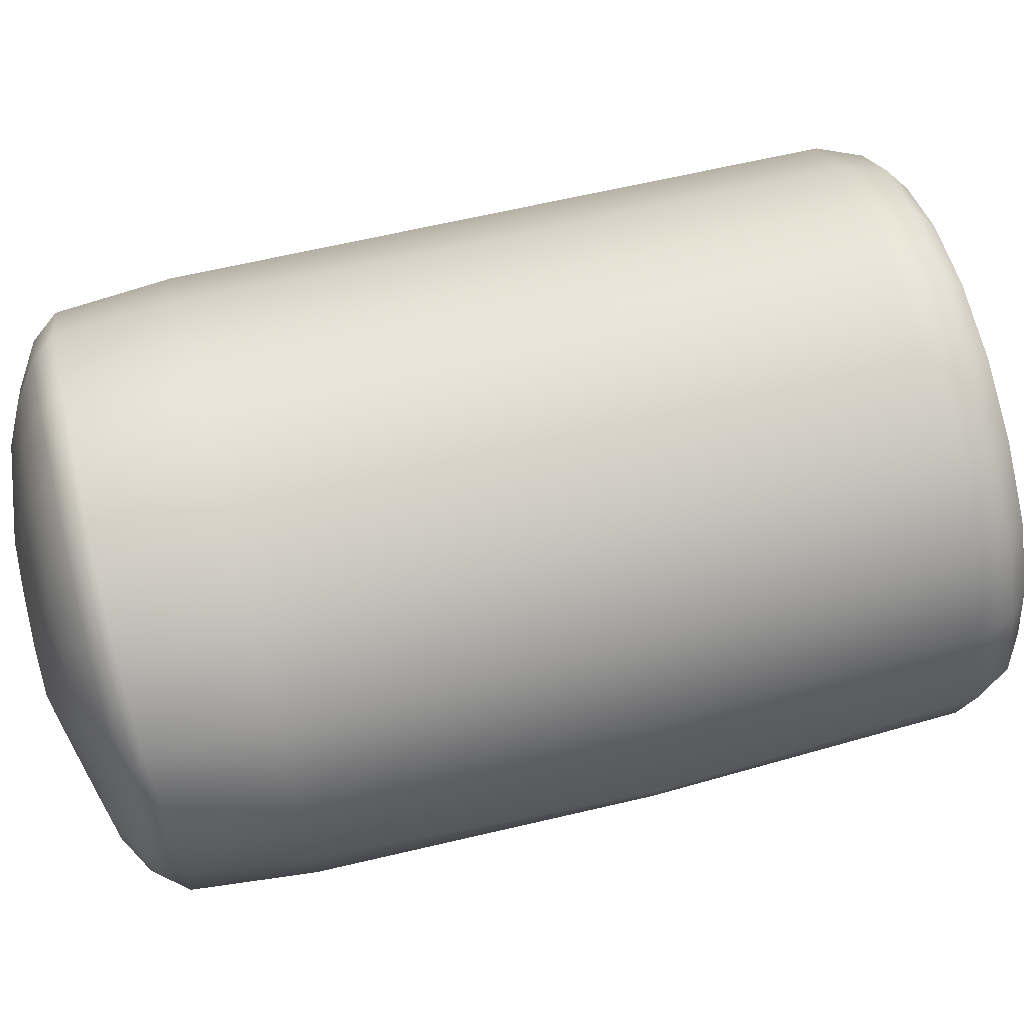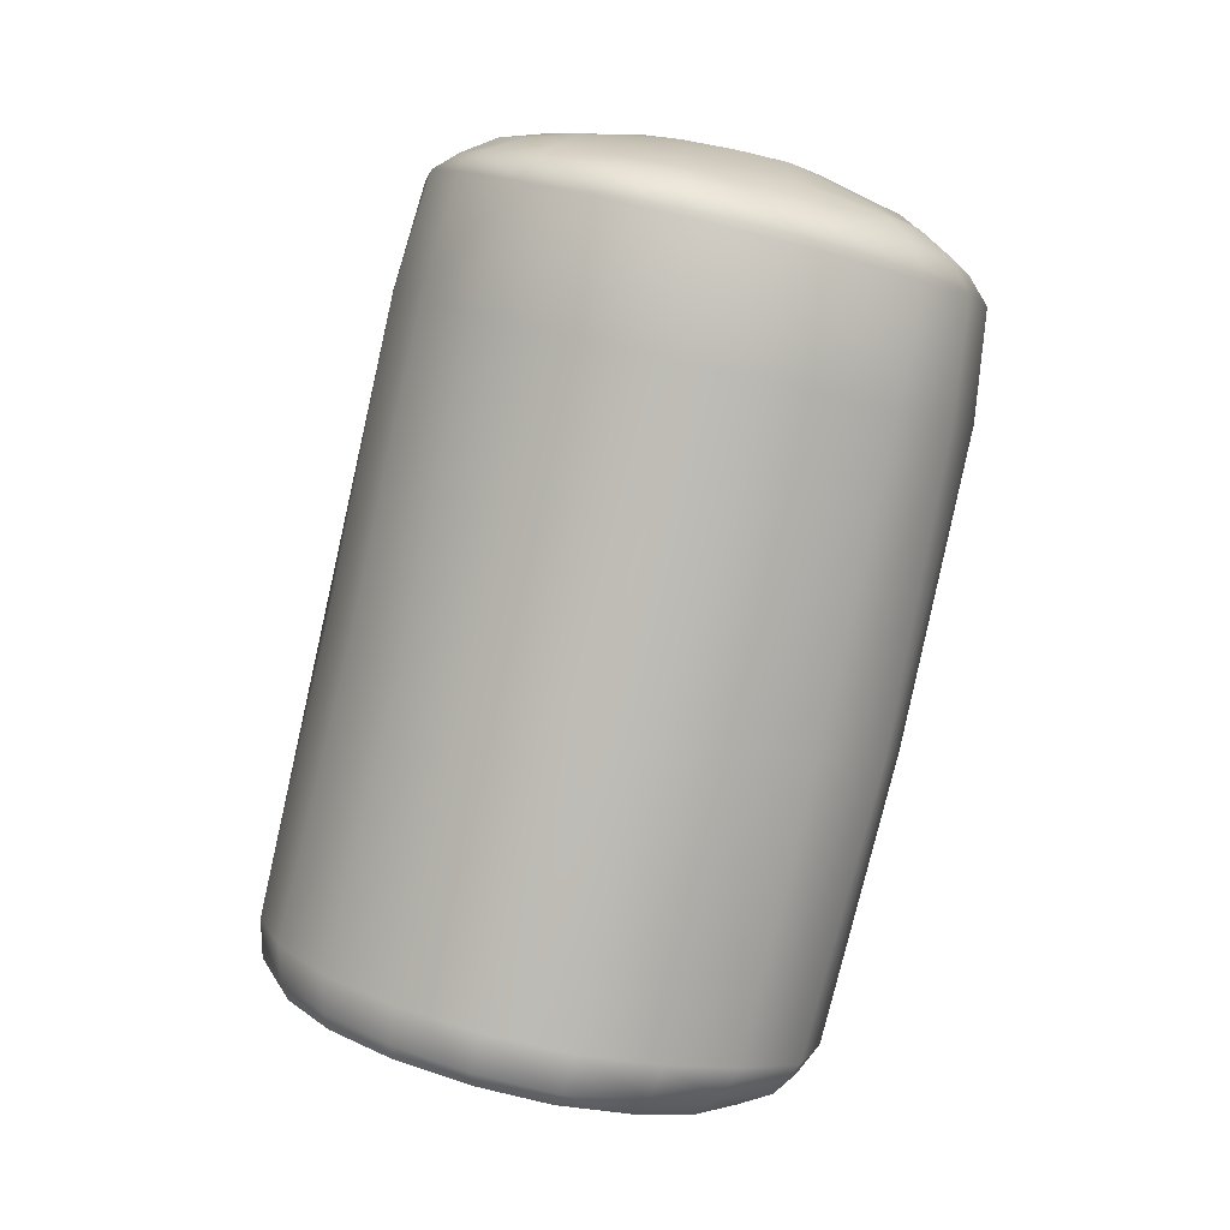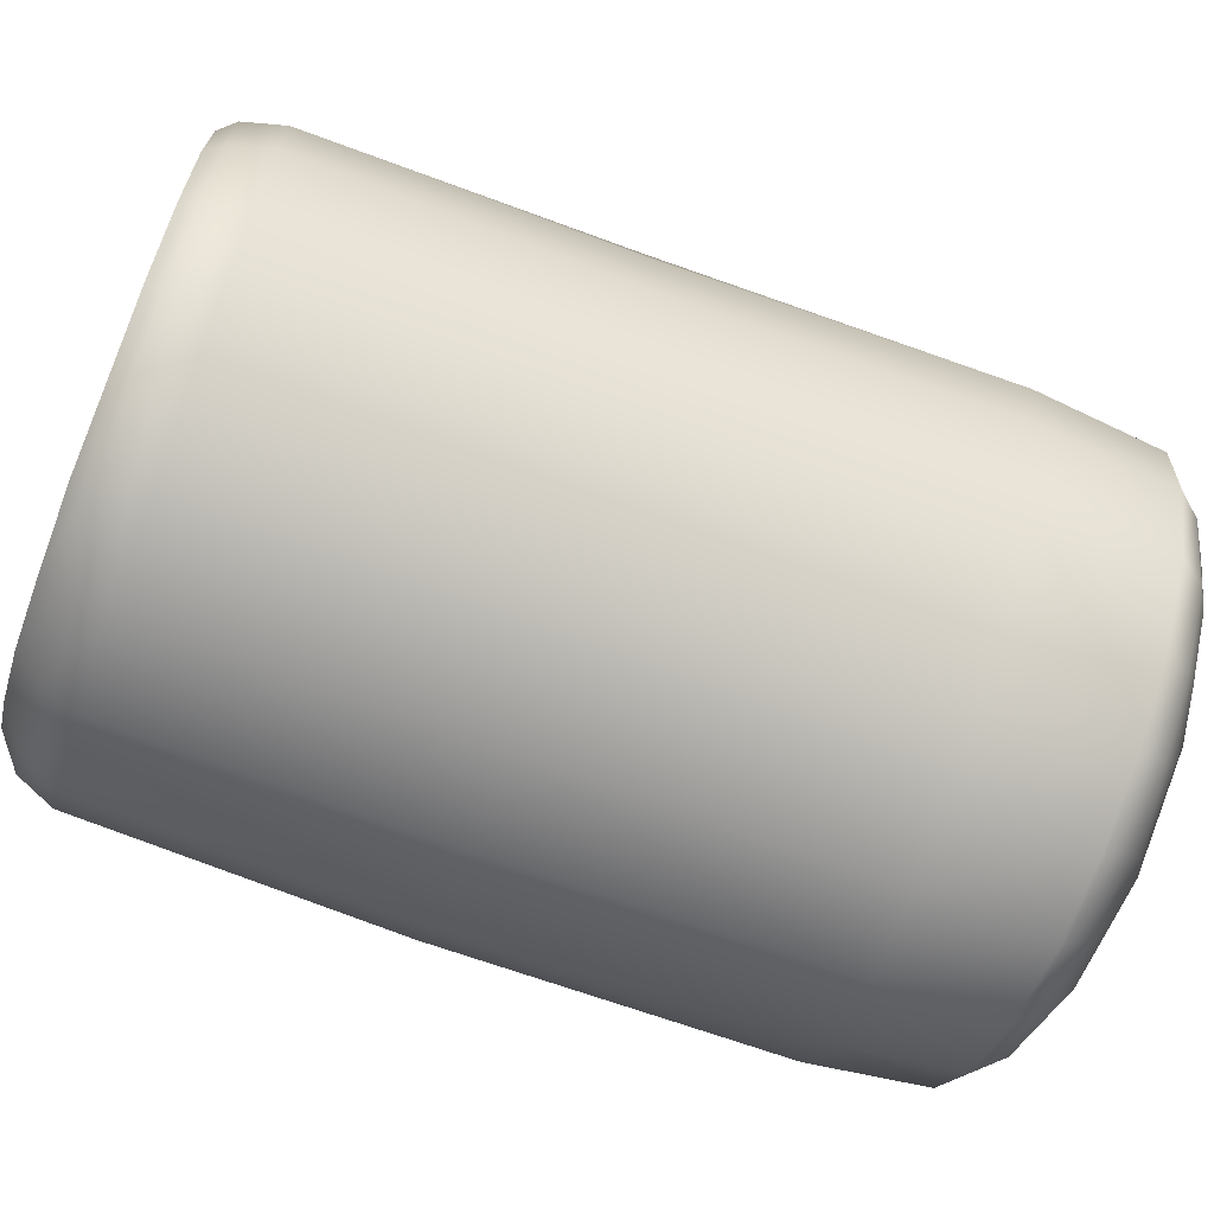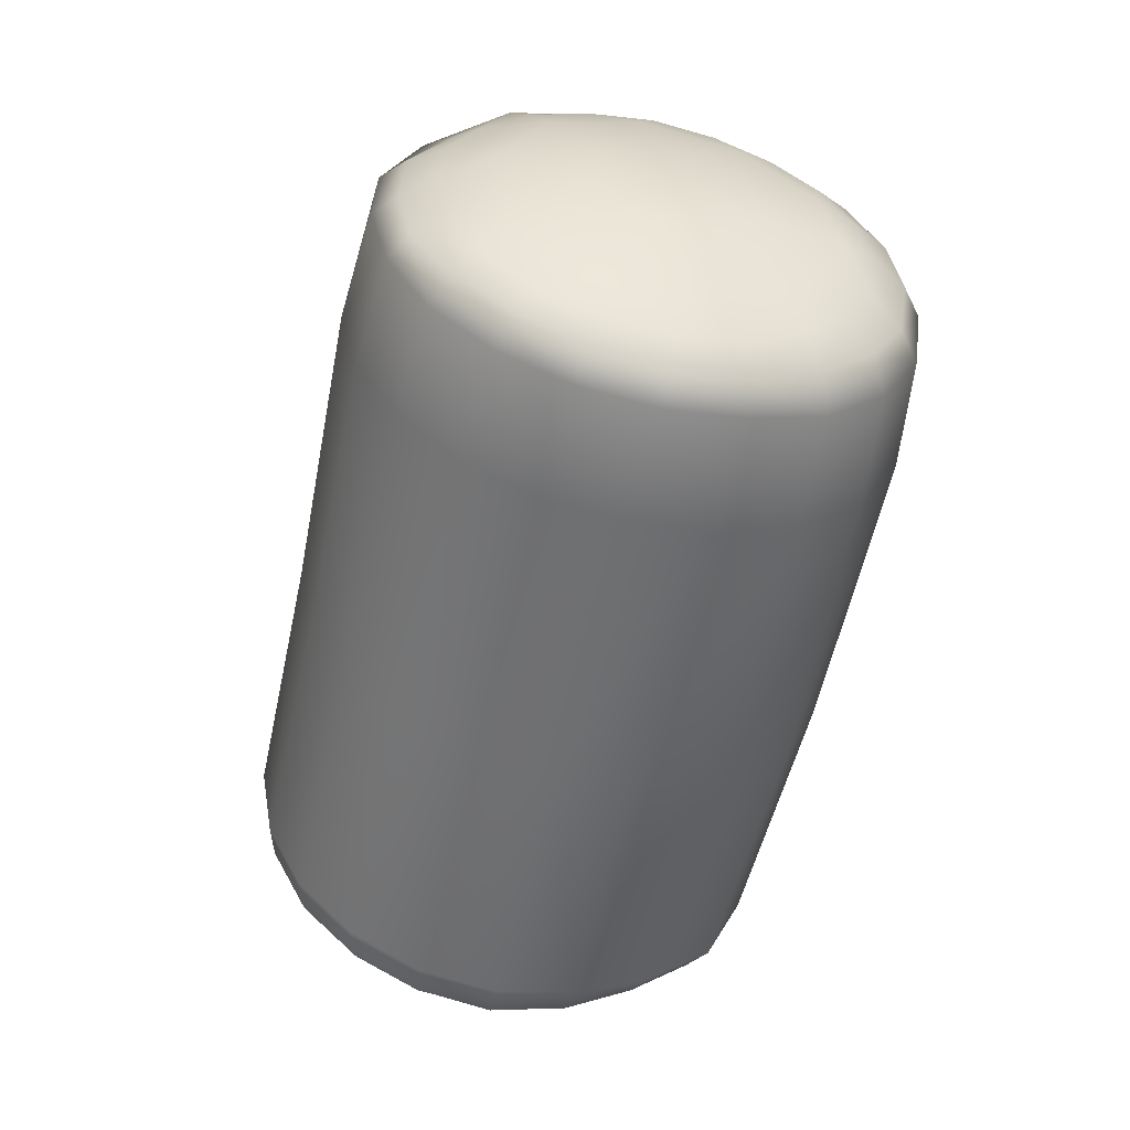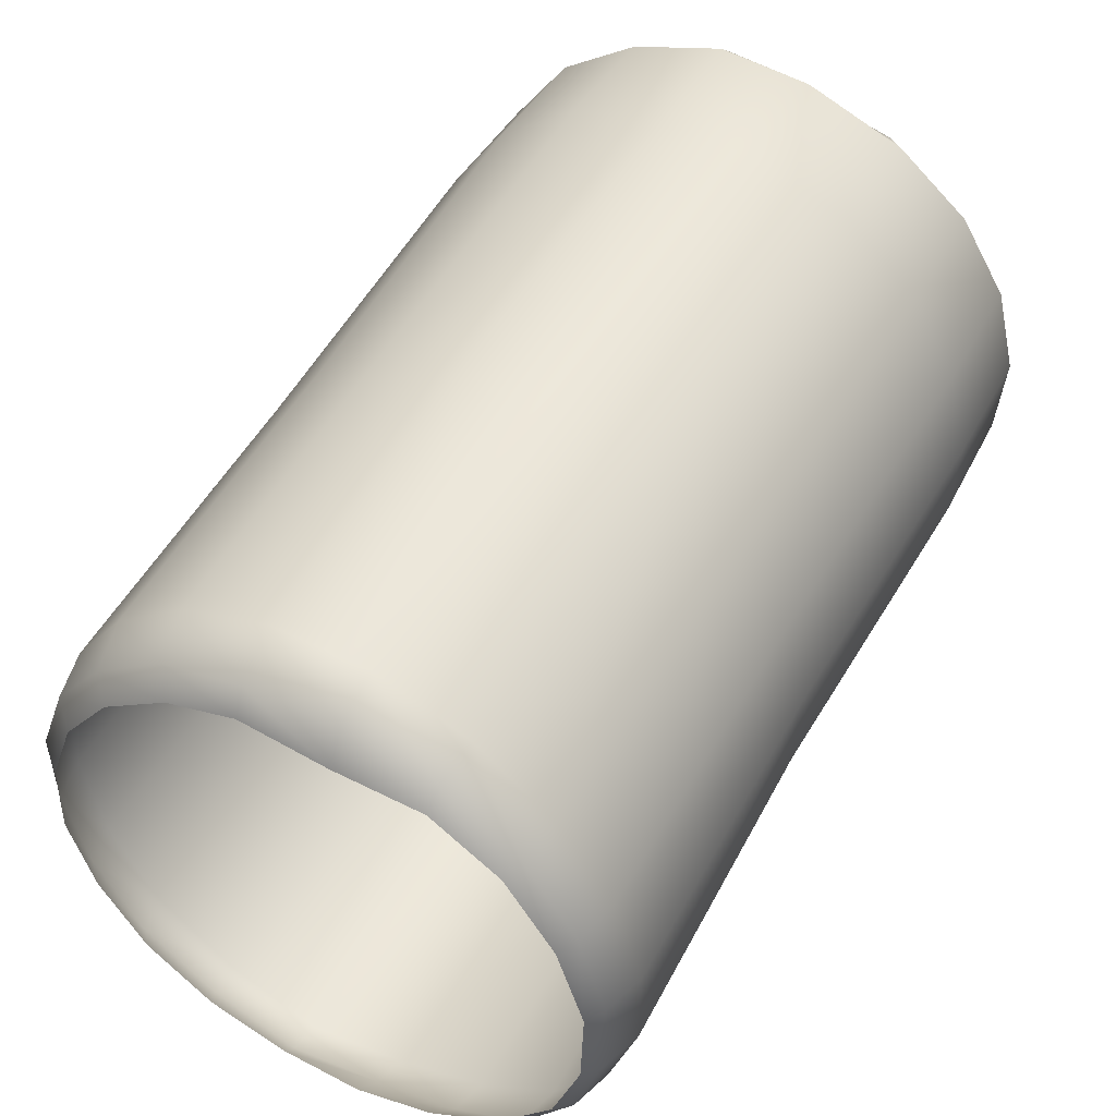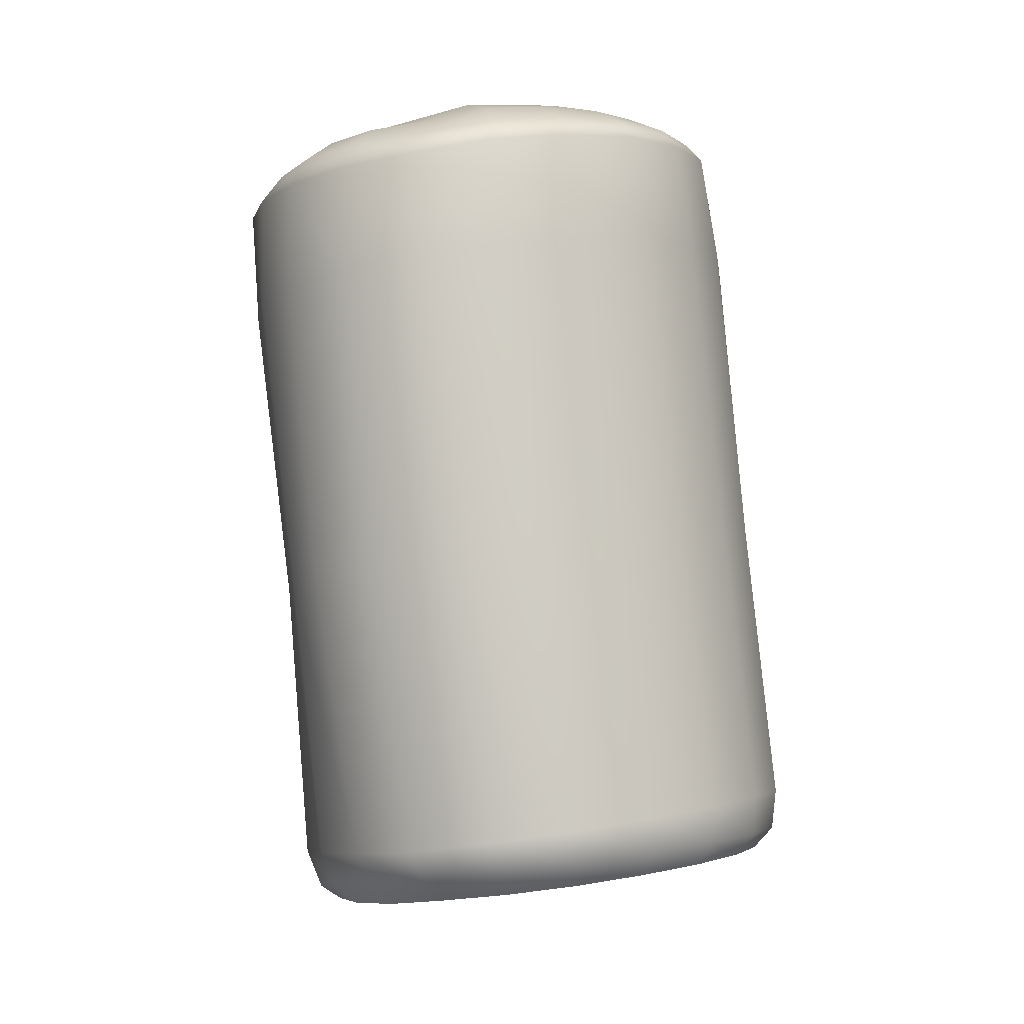
<metadata>
{"format":"obj","ext":"obj","renderer":"f3d","projection":"perspective","resolution":1024,"background":"white","views":[{"elev":-27.4,"azim":-87.8,"up":"+Z"},{"elev":0.0,"azim":117.9,"up":"+Y"},{"elev":-25.8,"azim":76.3,"up":"+Z"},{"elev":28.6,"azim":126.7,"up":"+Y"},{"elev":66.3,"azim":30.6,"up":"+Z"},{"elev":-17.2,"azim":-147.6,"up":"+Y"}]}
</metadata>
<code>
g wall36
v -0.3039 -0.09793 1.47
v 0.139 -0.09534 1.524
v 0.1766 -0.6354 1.67
v -0.2923 -0.6433 1.623
v -0.7055 -0.1606 1.262
v -0.294 -2.23 2.045
v 0.1881 -2.21 2.113
v 0.1864 -3.713 2.445
v -0.7186 -0.6969 1.431
v -1.027 -0.237 0.942
v -0.6835 -2.295 1.799
v -0.2634 -3.728 2.36
v 0.1924 -3.94 2.377
v -1.037 -0.7867 1.105
v -1.222 -0.3426 0.5444
v -0.9691 -2.378 1.482
v -0.6511 -3.777 2.14
v -0.2236 -3.971 2.32
v 0.2108 -4.061 2.23
v -0.2069 -4.065 2.204
v -0.5969 -4.001 2.13
v -0.5205 -4.106 2.051
v -1.233 -0.895 0.6911
v -1.28 -0.4467 0.1224
v -1.168 -2.475 1.081
v -0.9426 -3.856 1.822
v -0.8862 -4.077 1.839
v -0.7949 -4.177 1.797
v -1.291 -1.003 0.2625
v -1.21 -0.5462 -0.2986
v -1.232 -2.582 0.6646
v -1.13 -3.952 1.445
v -1.082 -4.157 1.48
v -0.9709 -4.262 1.467
v -1.22 -1.114 -0.1711
v -1.012 -0.6396 -0.6752
v -1.169 -2.691 0.2445
v -1.201 -4.055 1.034
v -1.16 -4.253 1.082
v -1.04 -4.355 1.102
v -1.026 -1.215 -0.568
v -0.713 -0.716 -0.9764
v -0.9905 -2.791 -0.1457
v -1.147 -4.159 0.6209
v -1.101 -4.343 0.6807
v -0.9952 -4.446 0.7374
v -0.7192 -1.298 -0.8938
v -0.3453 -0.7862 -1.177
v -0.7058 -2.877 -0.4842
v -0.9823 -4.264 0.2312
v -0.933 -4.439 0.3111
v -0.8262 -4.531 0.411
v -0.329 -1.353 -1.115
v 0.07163 -0.7888 -1.239
v -0.3184 -2.939 -0.7338
v -0.6975 -4.356 -0.1019
v -0.6583 -4.521 -0.004931
v -0.566 -4.601 0.142
v 0.1133 -1.368 -1.175
v 0.491 -0.7618 -1.174
v 0.1442 -2.966 -0.8433
v -0.301 -4.412 -0.3172
v -0.2754 -4.568 -0.1964
v -0.2254 -4.644 -0.02532
v 0.5567 -1.341 -1.072
v 0.8583 -0.6874 -0.9701
v 0.5942 -2.927 -0.6982
v 0.1477 -4.437 -0.4092
v 0.1489 -4.59 -0.2647
v 0.1529 -4.655 -0.08044
v 0.9353 -1.281 -0.8368
v 1.149 -0.611 -0.6967
v 0.9554 -2.859 -0.4406
v 0.5869 -4.394 -0.2951
v 0.5643 -4.546 -0.1738
v 0.5319 -4.644 -0.03386
v 1.217 -1.2 -0.5267
v 1.344 -0.5173 -0.3564
v 1.234 -2.777 -0.1294
v 0.9744 -4.338 -0.09283
v 0.9453 -4.508 -0.001675
v 0.8788 -4.598 0.1193
v 1.4 -1.107 -0.1692
v 1.438 -0.4146 0.02895
v 1.423 -2.684 0.2303
v 1.297 -4.264 0.1964
v 1.254 -4.461 0.2841
v 1.181 -4.527 0.3718
v 1.48 -1.006 0.2199
v 1.414 -0.3087 0.4372
v 1.491 -2.583 0.6266
v 1.449 -2.483 1.017
v 1.498 -4.167 0.5759
v 1.449 -4.363 0.646
v 1.385 -4.432 0.687
v 1.447 -0.9031 0.6273
v 1.257 -0.2132 0.8293
v 1.571 -4.06 0.9957
v 1.517 -4.254 1.048
v 1.457 -4.331 1.07
v 1.288 -0.8024 1.023
v 0.9849 -0.1355 1.15
v 1.511 -3.955 1.418
v 1.461 -4.148 1.452
v 1.411 -4.229 1.458
v 1.325 -3.859 1.805
v 1.281 -4.055 1.823
v 1.232 -4.139 1.812
v 0.9971 -3.98 2.132
v 0.9578 -4.068 2.099
v 1.02 -0.7172 1.347
v 0.6174 -0.1123 1.416
v 1.287 -2.383 1.414
v 1.014 -2.302 1.733
v 1.026 -3.782 2.125
v 0.611 -3.936 2.303
v 0.6156 -4.033 2.242
v 0.6385 -0.6516 1.593
v 0.139 -0.09534 1.524
v 0.1766 -0.6354 1.67
v 0.1881 -2.21 2.113
v 0.6482 -2.24 1.99
v 0.6335 -3.73 2.341
v 0.1864 -3.713 2.445
v 0.1924 -3.94 2.377
v 0.2108 -4.061 2.23
v 1.281 -0.1755 0.3991
v 1.307 -0.273 0.01402
v 1.438 -0.4146 0.02895
v 1.414 -0.3087 0.4372
v 1.344 -0.5173 -0.3564
v 1.149 -0.1076 0.7647
v 1.257 -0.2132 0.8293
v 1.226 -0.3642 -0.3445
v 1.149 -0.611 -0.6967
v 0.8868 -0.04992 1.054
v 0.9849 -0.1355 1.15
v 1.048 -0.4615 -0.6626
v 0.8583 -0.6874 -0.9701
v 0.5334 -0.02215 1.303
v 0.6174 -0.1123 1.416
v 0.7668 -0.5292 -0.9109
v 0.491 -0.7618 -1.174
v 0.09612 -0.02963 1.357
v 0.139 -0.09534 1.524
v 0.4242 -0.5823 -1.103
v 0.07163 -0.7888 -1.239
v -0.3259 0.003715 1.311
v -0.3039 -0.09793 1.47
v 0.04301 -0.6058 -1.151
v -0.3453 -0.7862 -1.177
v -0.6782 -0.06381 1.127
v -0.7055 -0.1606 1.262
v -0.3335 -0.6251 -1.085
v -0.713 -0.716 -0.9764
v -0.9683 -0.1368 0.842
v -1.027 -0.237 0.942
v -0.6873 -0.5688 -0.9015
v -1.012 -0.6396 -0.6752
v -1.138 -0.2327 0.4934
v -1.222 -0.3426 0.5444
v -0.961 -0.5033 -0.625
v -1.21 -0.5462 -0.2986
v -1.198 -0.3314 0.1087
v -1.28 -0.4467 0.1224
v -1.142 -0.4193 -0.2624
v -0.5348 0.01447 0.9511
v -0.7871 -0.04338 0.7146
v -0.9378 -0.1216 0.4234
v -0.9951 -0.2065 0.09992
v -0.9477 -0.2806 -0.2242
v -0.8014 -0.349 -0.5269
v -0.2348 0.0559 1.101
v -0.5592 0.02456 0.6316
v -0.8082 -0.1129 0.1717
v -0.7306 -0.2385 -0.3457
v -0.5704 -0.397 -0.7707
v 0.1215 0.0642 1.157
v -0.3966 -0.303 -0.7105
v -0.3047 -0.4647 -0.9223
v -0.07047 0.1027 0.8661
v 0.4593 0.06374 1.105
v 0.06716 -0.4519 -0.9868
v 0.7587 0.03296 0.9138
v 0.1756 -0.3506 -0.8091
v 0.3663 -0.4411 -0.9606
v 0.4663 0.09109 0.7739
v 0.9831 -0.02766 0.6558
v 0.6973 -0.4134 -0.8018
v 1.121 -0.1018 0.3762
v 0.6648 -0.2689 -0.5916
v 0.9246 -0.3589 -0.613
v 0.8444 -0.01018 0.393
v 1.16 -0.1932 0.02195
v 1.091 -0.2627 -0.2803
v 0.9197 -0.1472 -0.1278
v 0.2181 -0.1088 -0.3767
v 0.4198 -0.06338 -0.1867
v 0 -5.955e-08 2.807e-07
v -0.06016 -0.1281 -0.4121
v 0.468 0.0005937 0.08067
v 0.3451 0.06063 0.3236
v -0.3059 -0.11 -0.2812
v 0.09803 0.08938 0.4508
v -0.427 -0.05931 -0.03689
v -0.1791 0.06938 0.4129
v -0.3794 0.009887 0.2263
g wall36_0
f 3 2 1
f 4 3 1
f 4 1 5
f 4 6 3
f 6 7 3
f 8 7 6
f 9 4 5
f 9 5 10
f 11 6 4
f 9 11 4
f 12 8 6
f 12 6 11
f 13 8 12
f 14 9 10
f 14 10 15
f 16 11 9
f 14 16 9
f 17 12 11
f 17 11 16
f 18 13 12
f 18 12 17
f 19 13 18
f 20 19 18
f 20 18 21
f 21 18 17
f 22 20 21
f 23 14 15
f 23 15 24
f 25 16 14
f 23 25 14
f 26 17 16
f 21 17 26
f 26 16 25
f 22 21 27
f 27 21 26
f 28 22 27
f 29 23 24
f 29 24 30
f 31 25 23
f 29 31 23
f 32 26 25
f 27 26 32
f 32 25 31
f 28 27 33
f 33 27 32
f 34 28 33
f 35 29 30
f 35 30 36
f 37 31 29
f 35 37 29
f 38 32 31
f 33 32 38
f 38 31 37
f 34 33 39
f 39 33 38
f 40 34 39
f 41 35 36
f 41 36 42
f 43 37 35
f 41 43 35
f 44 38 37
f 39 38 44
f 44 37 43
f 40 39 45
f 45 39 44
f 46 40 45
f 47 41 42
f 47 42 48
f 49 43 41
f 47 49 41
f 50 44 43
f 45 44 50
f 50 43 49
f 46 45 51
f 51 45 50
f 52 46 51
f 53 47 48
f 53 48 54
f 55 49 47
f 53 55 47
f 56 50 49
f 51 50 56
f 56 49 55
f 52 51 57
f 57 51 56
f 58 52 57
f 59 53 54
f 59 54 60
f 61 55 53
f 59 61 53
f 62 56 55
f 57 56 62
f 62 55 61
f 58 57 63
f 63 57 62
f 64 58 63
f 65 59 60
f 65 60 66
f 67 61 59
f 65 67 59
f 68 62 61
f 63 62 68
f 68 61 67
f 64 63 69
f 69 63 68
f 70 64 69
f 71 65 66
f 71 66 72
f 73 67 65
f 71 73 65
f 74 68 67
f 69 68 74
f 74 67 73
f 70 69 75
f 75 69 74
f 76 70 75
f 77 71 72
f 77 72 78
f 79 73 71
f 77 79 71
f 80 74 73
f 75 74 80
f 80 73 79
f 76 75 81
f 81 75 80
f 82 76 81
f 83 77 78
f 83 78 84
f 85 79 77
f 83 85 77
f 86 80 79
f 81 80 86
f 86 79 85
f 82 81 87
f 87 81 86
f 88 82 87
f 89 83 84
f 89 84 90
f 91 85 83
f 89 91 83
f 92 91 89
f 93 86 85
f 87 86 93
f 93 85 91
f 88 87 94
f 94 87 93
f 95 88 94
f 96 89 90
f 96 92 89
f 96 90 97
f 98 93 91
f 94 93 98
f 98 91 92
f 95 94 99
f 99 94 98
f 100 95 99
f 101 96 97
f 96 101 92
f 101 97 102
f 99 98 103
f 103 98 92
f 100 99 104
f 104 99 103
f 105 100 104
f 103 92 106
f 104 103 106
f 105 104 107
f 107 104 106
f 108 105 107
f 108 107 109
f 110 108 109
f 111 101 102
f 111 102 112
f 101 113 92
f 92 113 106
f 114 113 101
f 106 113 114
f 111 114 101
f 107 106 115
f 115 106 114
f 109 107 115
f 110 109 116
f 117 110 116
f 118 111 112
f 118 112 119
f 120 118 119
f 120 121 118
f 122 114 111
f 118 122 111
f 115 114 122
f 121 122 118
f 109 115 123
f 123 115 122
f 123 122 121
f 116 109 123
f 124 123 121
f 116 123 124
f 125 116 124
f 117 116 125
f 126 117 125
f 129 128 127
f 130 129 127
f 129 131 128
f 130 127 132
f 133 130 132
f 131 134 128
f 131 135 134
f 133 132 136
f 137 133 136
f 135 138 134
f 135 139 138
f 137 136 140
f 141 137 140
f 139 142 138
f 139 143 142
f 141 140 144
f 145 141 144
f 143 146 142
f 143 147 146
f 145 144 148
f 149 145 148
f 147 150 146
f 147 151 150
f 149 148 152
f 153 149 152
f 151 154 150
f 151 155 154
f 153 152 156
f 157 153 156
f 155 158 154
f 155 159 158
f 157 156 160
f 161 157 160
f 159 162 158
f 159 163 162
f 161 160 164
f 165 161 164
f 163 165 166
f 163 166 162
f 165 164 166
f 156 152 167
f 160 156 168
f 168 156 167
f 164 160 169
f 169 160 168
f 166 164 170
f 170 164 169
f 162 166 171
f 171 166 170
f 158 162 172
f 172 162 171
f 167 152 173
f 152 148 173
f 174 168 167
f 174 167 173
f 175 169 168
f 175 170 169
f 174 175 168
f 176 171 170
f 176 172 171
f 175 176 170
f 177 158 172
f 154 158 177
f 173 148 178
f 148 144 178
f 179 177 172
f 176 179 172
f 180 154 177
f 179 180 177
f 150 154 180
f 181 173 178
f 181 174 173
f 178 144 182
f 181 178 182
f 144 140 182
f 183 150 180
f 146 150 183
f 182 140 184
f 140 136 184
f 185 183 180
f 179 185 180
f 186 146 183
f 185 186 183
f 142 146 186
f 187 182 184
f 187 181 182
f 184 136 188
f 187 184 188
f 136 132 188
f 189 142 186
f 138 142 189
f 188 132 190
f 132 127 190
f 191 189 186
f 185 191 186
f 192 138 189
f 191 192 189
f 134 138 192
f 193 188 190
f 193 187 188
f 194 190 127
f 193 190 194
f 128 194 127
f 128 134 195
f 195 134 192
f 194 128 195
f 196 195 192
f 196 194 195
f 191 196 192
f 196 193 194
f 197 191 185
f 198 196 191
f 197 198 191
f 199 198 197
f 199 197 200
f 200 197 185
f 199 201 198
f 198 201 196
f 201 193 196
f 200 185 179
f 201 202 193
f 199 202 201
f 202 187 193
f 203 200 179
f 199 200 203
f 203 179 176
f 202 204 187
f 199 204 202
f 204 181 187
f 205 203 176
f 199 203 205
f 205 176 175
f 204 206 181
f 199 206 204
f 206 174 181
f 207 175 174
f 207 205 175
f 199 205 207
f 206 207 174
f 199 207 206

</code>
